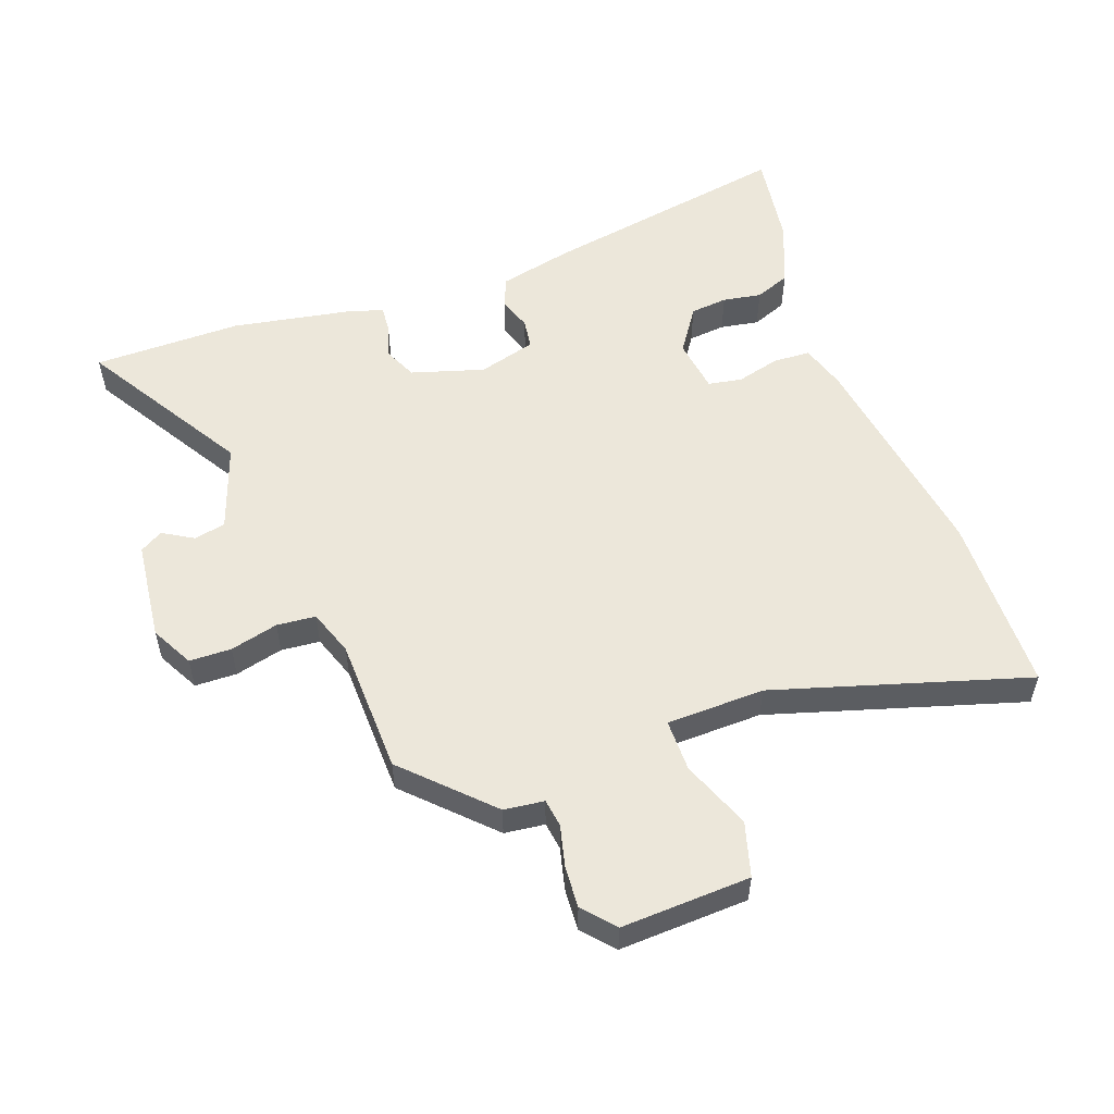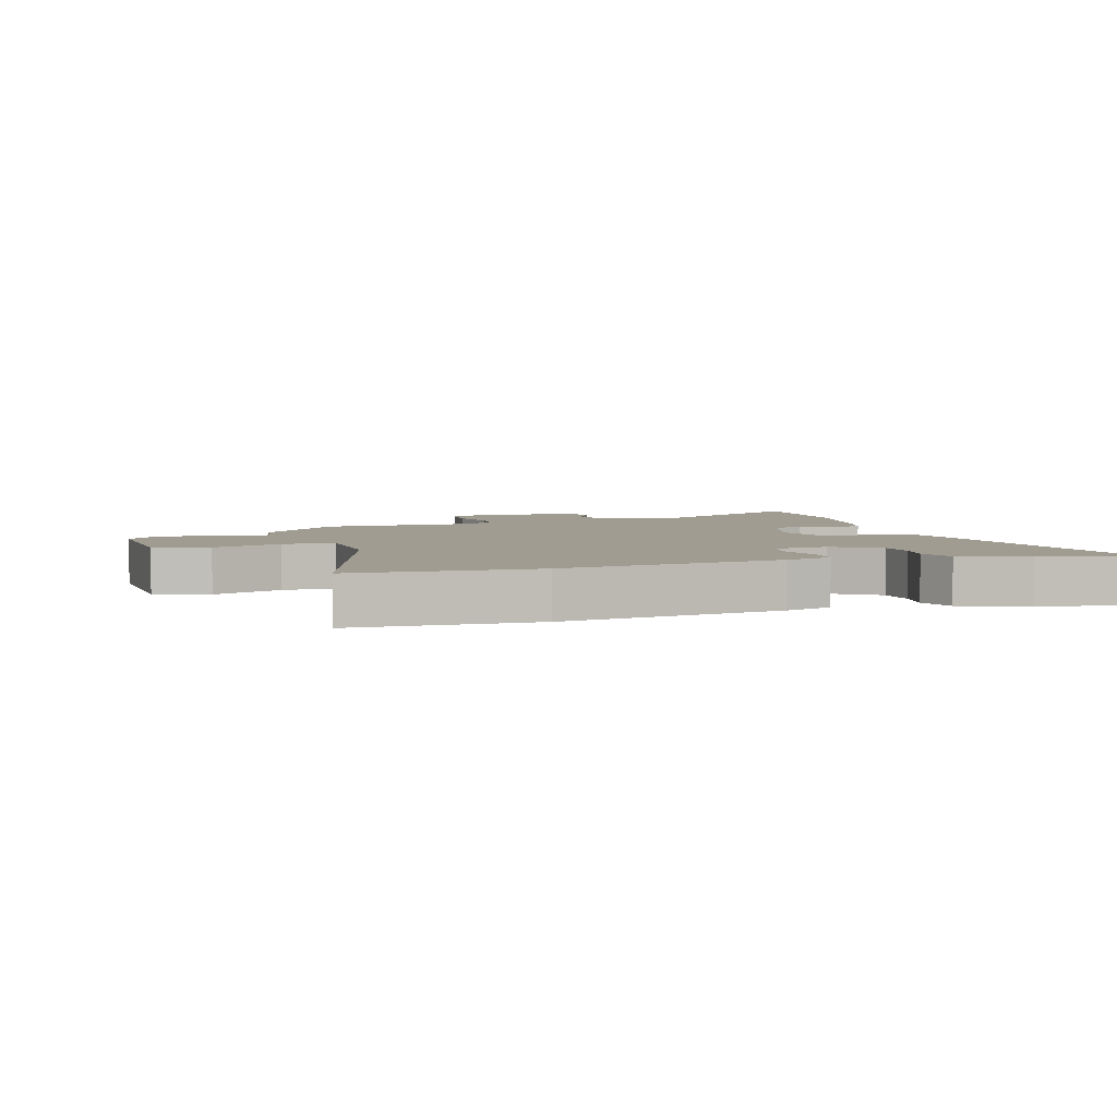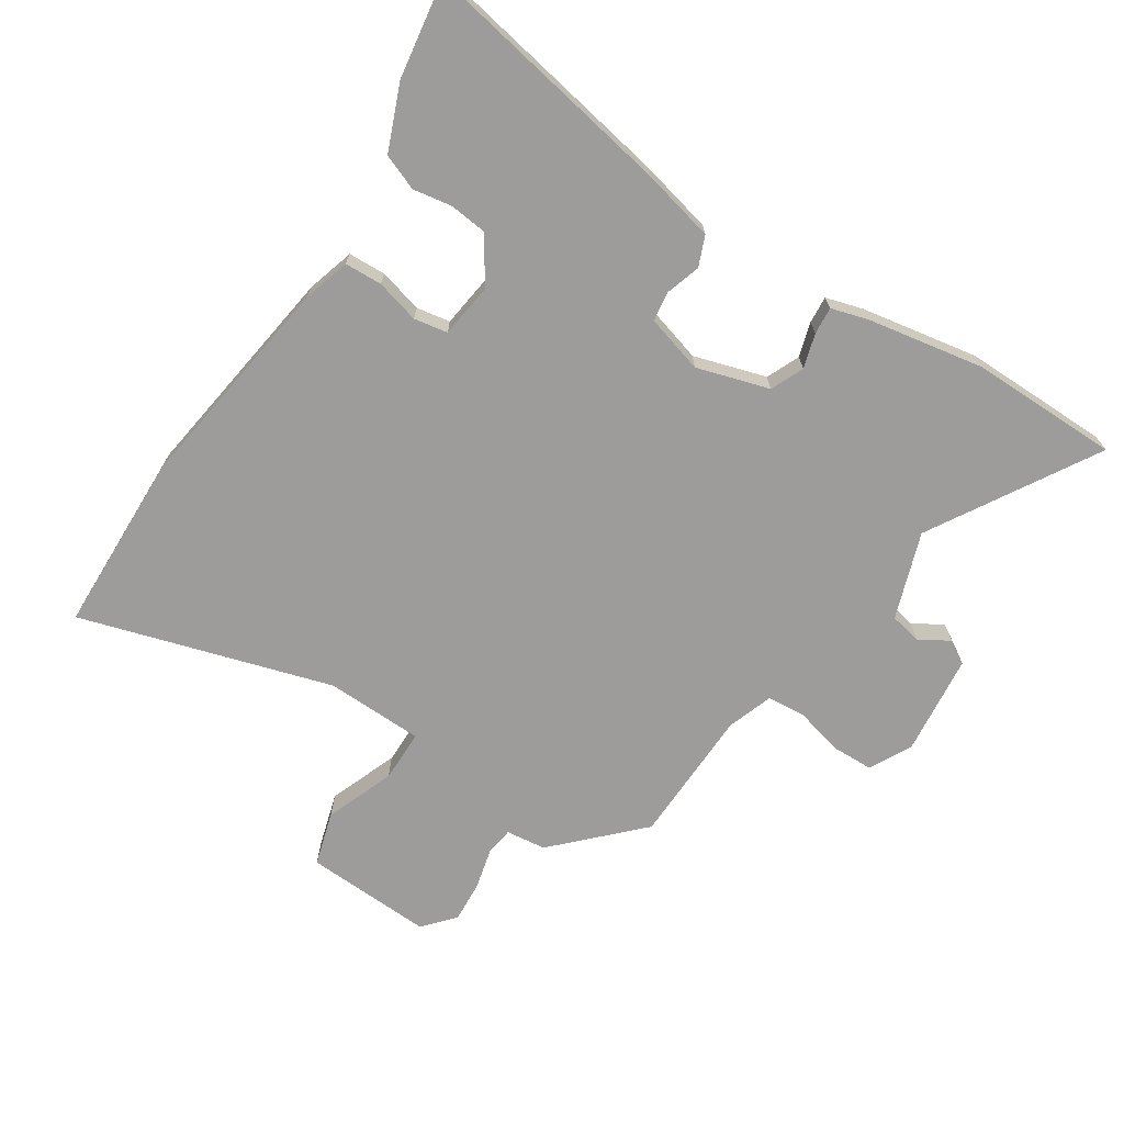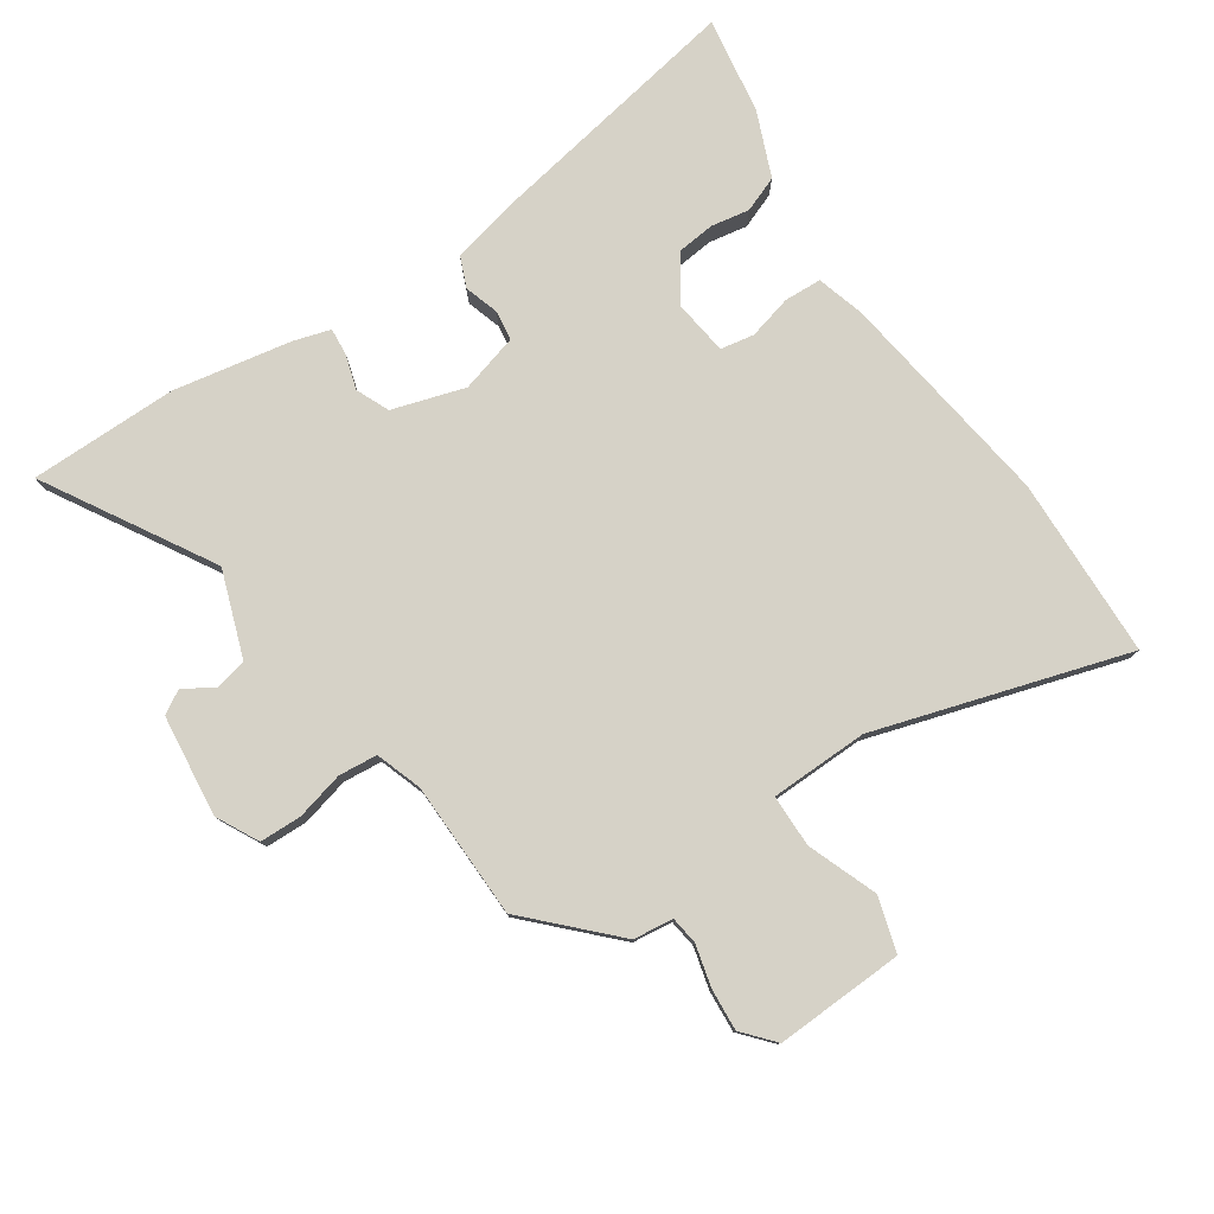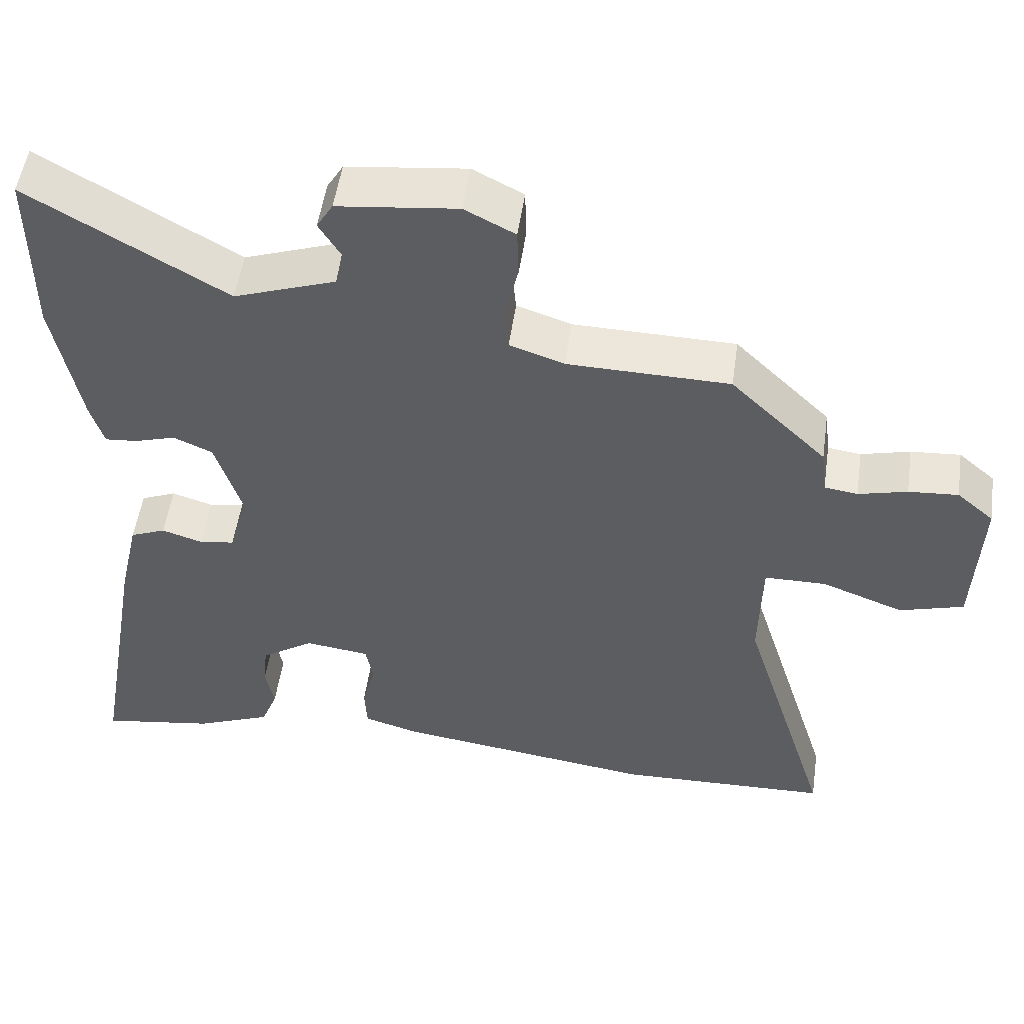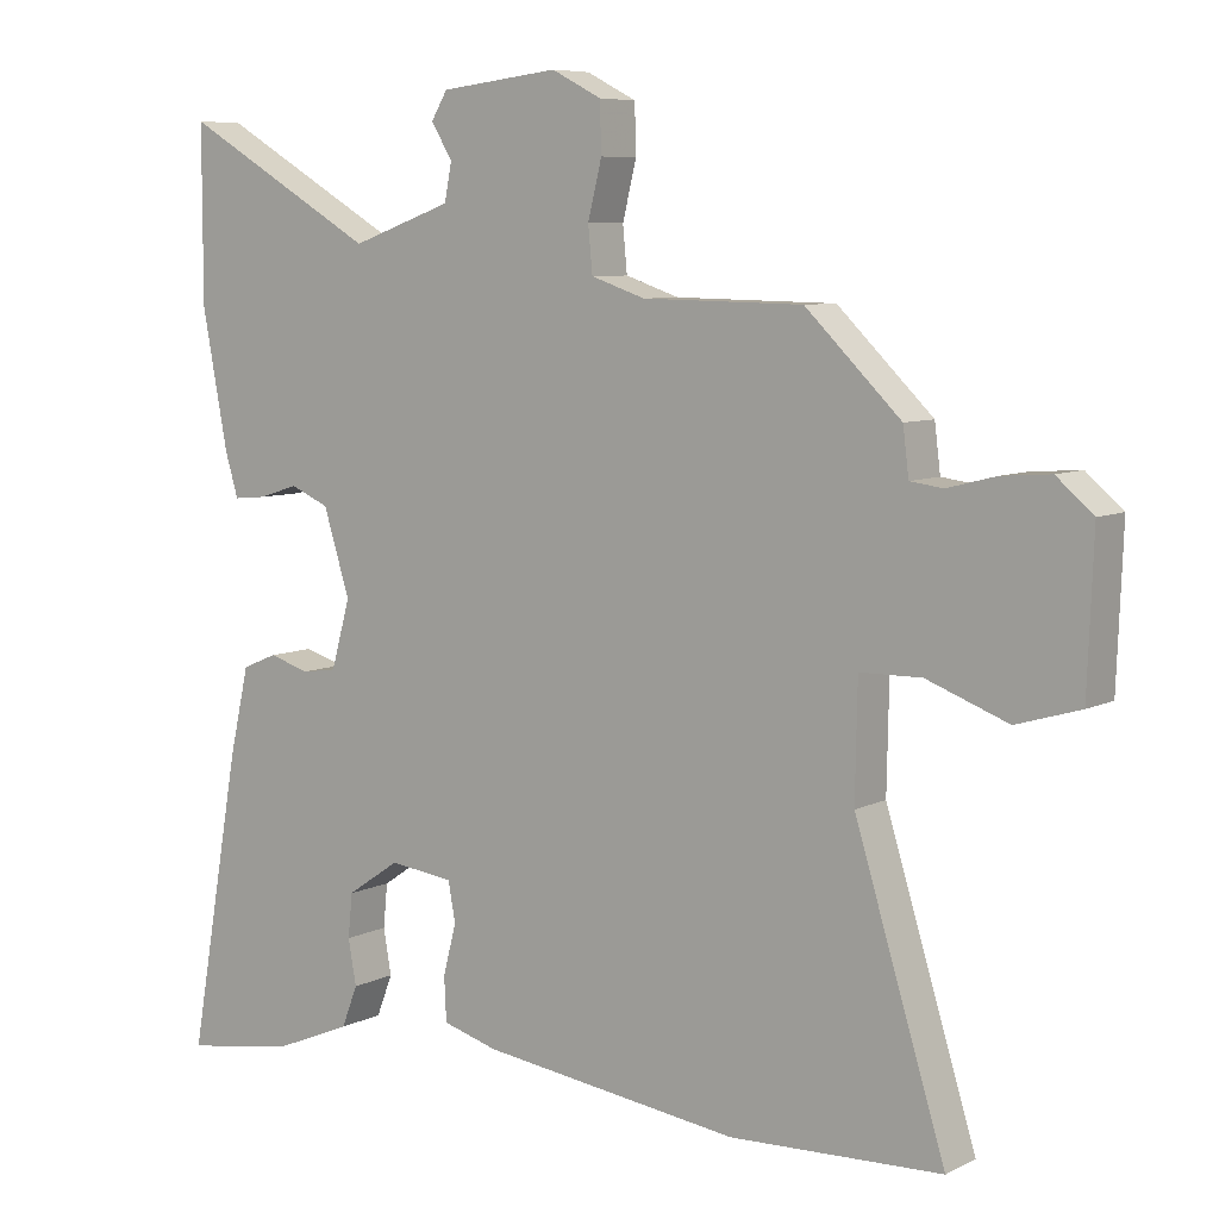
<metadata>
{"format":"obj","ext":"obj","renderer":"f3d","projection":"perspective","resolution":1024,"background":"white","views":[{"elev":54.0,"azim":69.6,"up":"+Y"},{"elev":4.3,"azim":162.5,"up":"+Y"},{"elev":-70.1,"azim":-123.4,"up":"+Y"},{"elev":78.5,"azim":55.9,"up":"+Y"},{"elev":52.3,"azim":8.2,"up":"+Z"},{"elev":7.3,"azim":35.9,"up":"+Z"}]}
</metadata>
<code>
v 0.616 0.07 -0.496
v 0.327 0.07 -0.506
v -0.027 0.07 -0.458
v -0.103 0.07 -0.436
v -0.106 0.07 -0.376
v -0.088 0.07 -0.306
v -0.098 0.07 -0.252
v -0.186 0.07 -0.241
v -0.258 0.07 -0.29
v -0.264 0.07 -0.35
v -0.253 0.07 -0.412
v -0.275 0.07 -0.469
v -0.379 0.07 -0.512
v -0.534 0.07 -0.537
v -0.463 0.07 -0.131
v -0.436 0.07 -0.012
v -0.388 0.07 0.008
v -0.333 0.07 -0.009
v -0.285 0.07 -0.002
v -0.259 0.07 0.091
v -0.295 0.07 0.207
v -0.348 0.07 0.23
v -0.403 0.07 0.213
v -0.447 0.07 0.209
v -0.465 0.07 0.269
v -0.5 0.07 0.456
v -0.5 0.07 0.694
v -0.234 0.07 0.538
v -0.096 0.07 0.587
v -0.086 0.07 0.638
v -0.115 0.07 0.686
v -0.093 0.07 0.723
v 0.069 0.07 0.742
v 0.137 0.07 0.707
v 0.139 0.07 0.64
v 0.12 0.07 0.563
v 0.126 0.07 0.501
v 0.2 0.07 0.476
v 0.419 0.07 0.472
v 0.549 0.07 0.345
v 0.557 0.07 0.281
v 0.602 0.07 0.275
v 0.668 0.07 0.292
v 0.735 0.07 0.297
v 0.785 0.07 0.254
v 0.777 0.07 0.048
v 0.69 0.07 0.022
v 0.579 0.07 0.064
v 0.495 0.07 0.063
v 0.492 0.07 -0.094
v 0.616 0 -0.496
v 0.327 0 -0.506
v -0.027 0 -0.458
v -0.103 0 -0.436
v -0.106 0 -0.376
v -0.088 0 -0.306
v -0.098 0 -0.252
v -0.186 0 -0.241
v -0.258 0 -0.29
v -0.264 0 -0.35
v -0.253 0 -0.412
v -0.275 0 -0.469
v -0.379 0 -0.512
v -0.534 0 -0.537
v -0.463 0 -0.131
v -0.436 0 -0.012
v -0.388 0 0.008
v -0.333 0 -0.009
v -0.285 0 -0.002
v -0.259 0 0.091
v -0.295 0 0.207
v -0.348 0 0.23
v -0.403 0 0.213
v -0.447 0 0.209
v -0.465 0 0.269
v -0.5 0 0.456
v -0.5 0 0.694
v -0.234 0 0.538
v -0.096 0 0.587
v -0.086 0 0.638
v -0.115 0 0.686
v -0.093 0 0.723
v 0.069 0 0.742
v 0.137 0 0.707
v 0.139 0 0.64
v 0.12 0 0.563
v 0.126 0 0.501
v 0.2 0 0.476
v 0.419 0 0.472
v 0.549 0 0.345
v 0.557 0 0.281
v 0.602 0 0.275
v 0.668 0 0.292
v 0.735 0 0.297
v 0.785 0 0.254
v 0.777 0 0.048
v 0.69 0 0.022
v 0.579 0 0.064
v 0.495 0 0.063
v 0.492 0 -0.094
f 45 46 47 48
f 45 48 49
f 42 43 44 45
f 42 45 49
f 41 42 49
f 38 39 40 41
f 37 38 41 49
f 33 34 35 36
f 33 36 37
f 30 31 32 33
f 29 30 33 37
f 28 29 37 49
f 22 23 24 25
f 22 25 26 27
f 15 16 17 18
f 15 18 19
f 14 15 19
f 13 14 19
f 10 11 12 13
f 9 10 13 19
f 8 9 19 20
f 3 4 5 6
f 3 6 7
f 50 1 2 3
f 50 3 7
f 21 22 27 28
f 20 21 28 49
f 20 49 50
f 7 8 20 50
f 98 97 96 95
f 99 98 95
f 95 94 93 92
f 99 95 92
f 99 92 91
f 91 90 89 88
f 99 91 88 87
f 86 85 84 83
f 87 86 83
f 83 82 81 80
f 87 83 80 79
f 99 87 79 78
f 75 74 73 72
f 77 76 75 72
f 68 67 66 65
f 69 68 65
f 69 65 64
f 69 64 63
f 63 62 61 60
f 69 63 60 59
f 70 69 59 58
f 56 55 54 53
f 57 56 53
f 53 52 51 100
f 57 53 100
f 78 77 72 71
f 99 78 71 70
f 100 99 70
f 100 70 58 57
f 1 51 52 2
f 2 52 53 3
f 3 53 54 4
f 4 54 55 5
f 5 55 56 6
f 6 56 57 7
f 7 57 58 8
f 8 58 59 9
f 9 59 60 10
f 10 60 61 11
f 11 61 62 12
f 12 62 63 13
f 13 63 64 14
f 14 64 65 15
f 15 65 66 16
f 16 66 67 17
f 17 67 68 18
f 18 68 69 19
f 19 69 70 20
f 20 70 71 21
f 21 71 72 22
f 22 72 73 23
f 23 73 74 24
f 24 74 75 25
f 25 75 76 26
f 26 76 77 27
f 27 77 78 28
f 28 78 79 29
f 29 79 80 30
f 30 80 81 31
f 31 81 82 32
f 32 82 83 33
f 33 83 84 34
f 34 84 85 35
f 35 85 86 36
f 36 86 87 37
f 37 87 88 38
f 38 88 89 39
f 39 89 90 40
f 40 90 91 41
f 41 91 92 42
f 42 92 93 43
f 43 93 94 44
f 44 94 95 45
f 45 95 96 46
f 46 96 97 47
f 47 97 98 48
f 48 98 99 49
f 49 99 100 50
f 50 100 51 1

</code>
